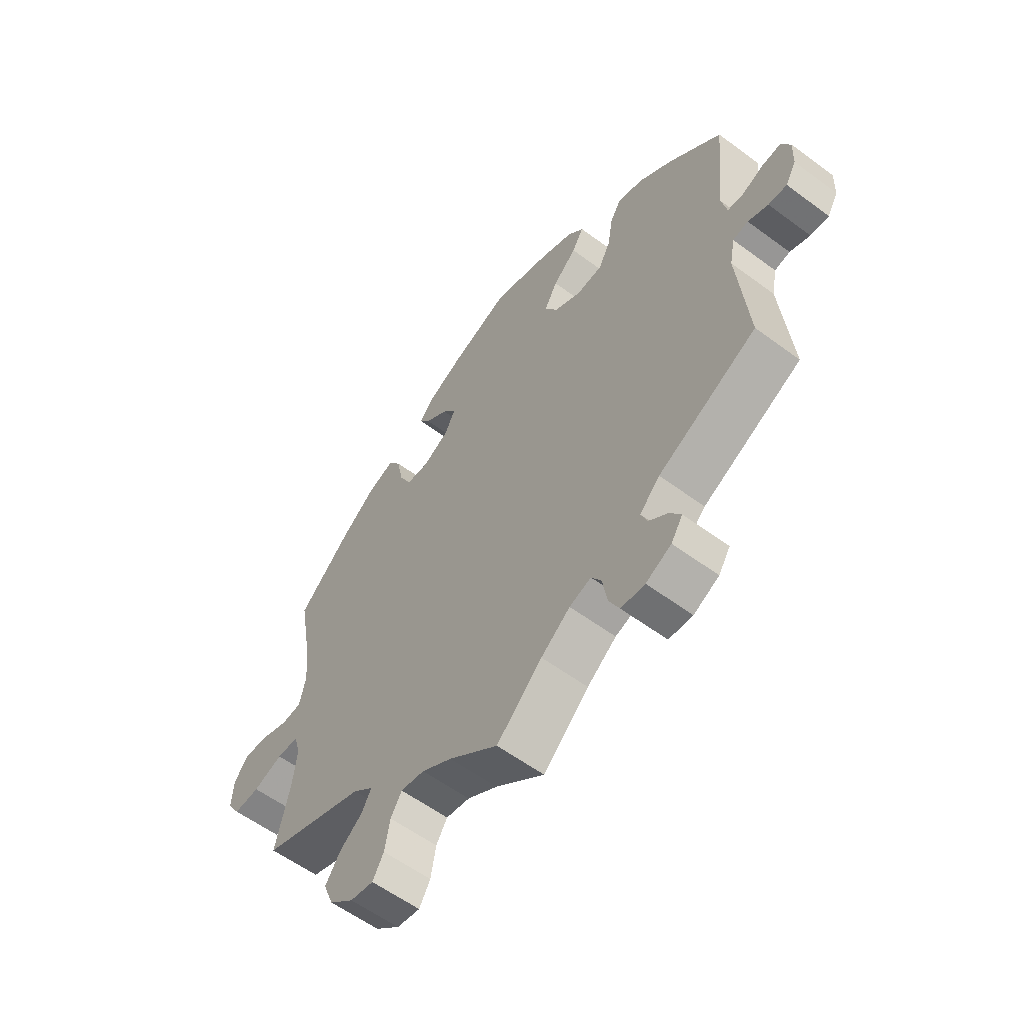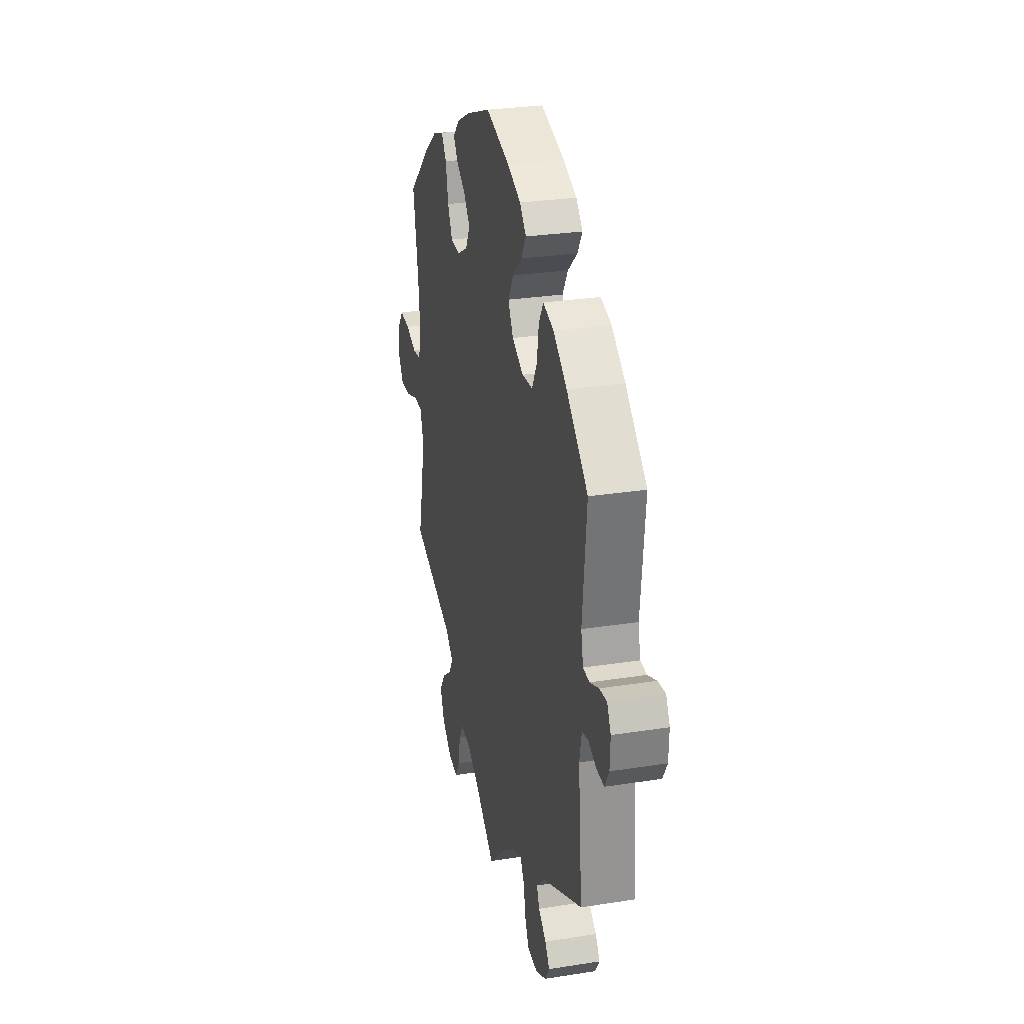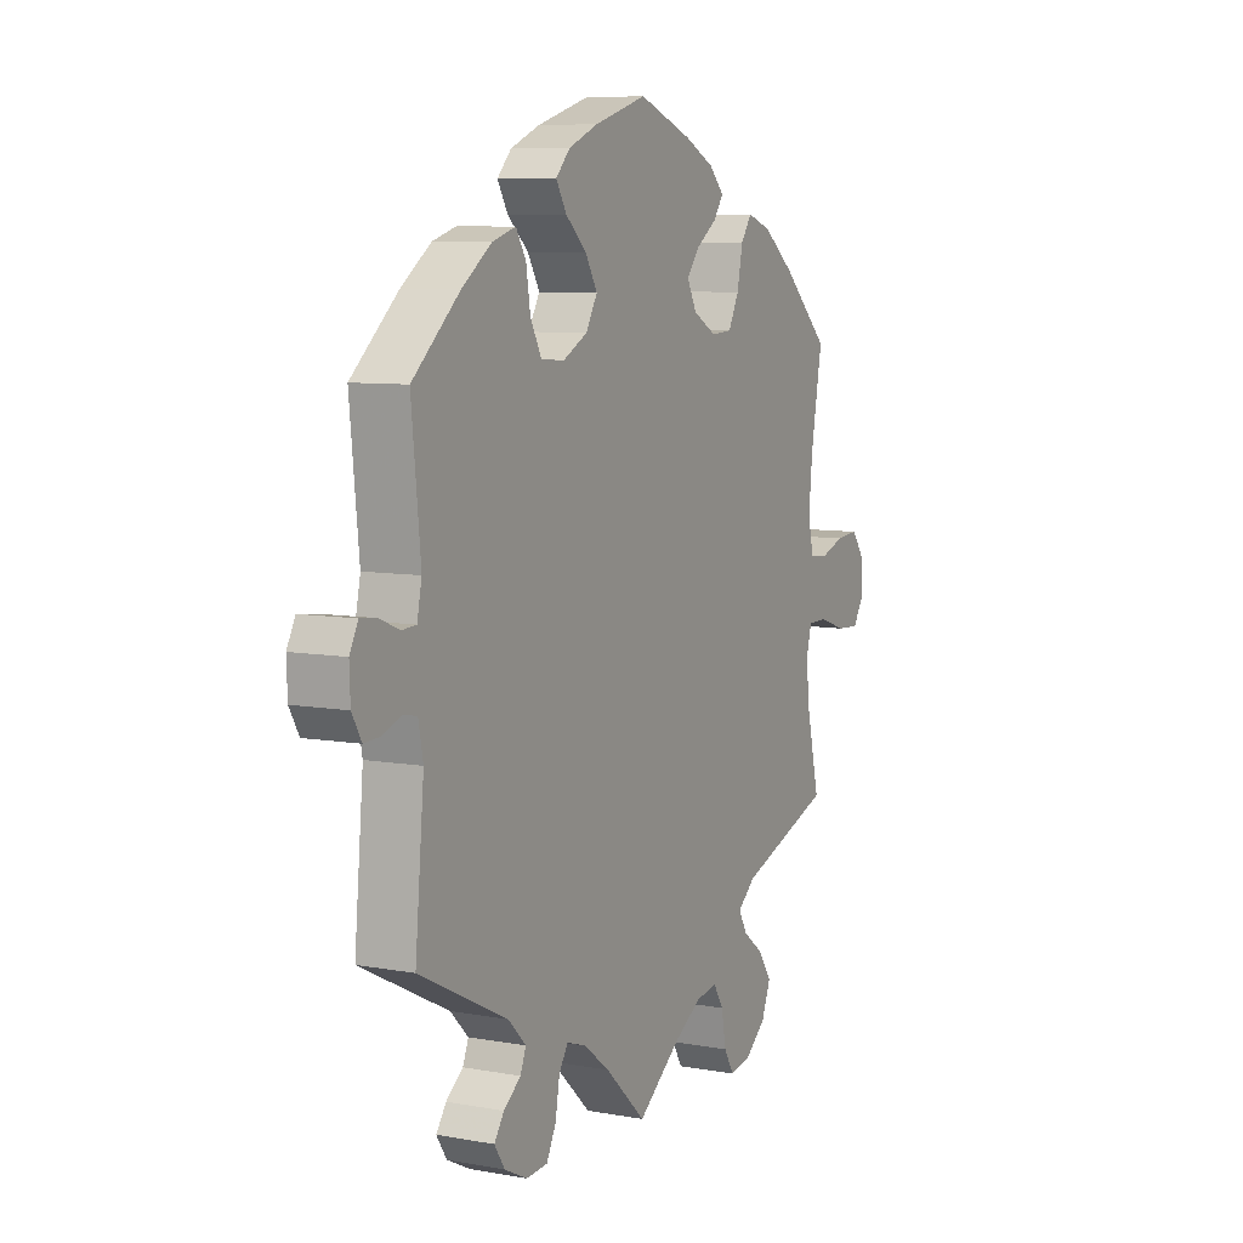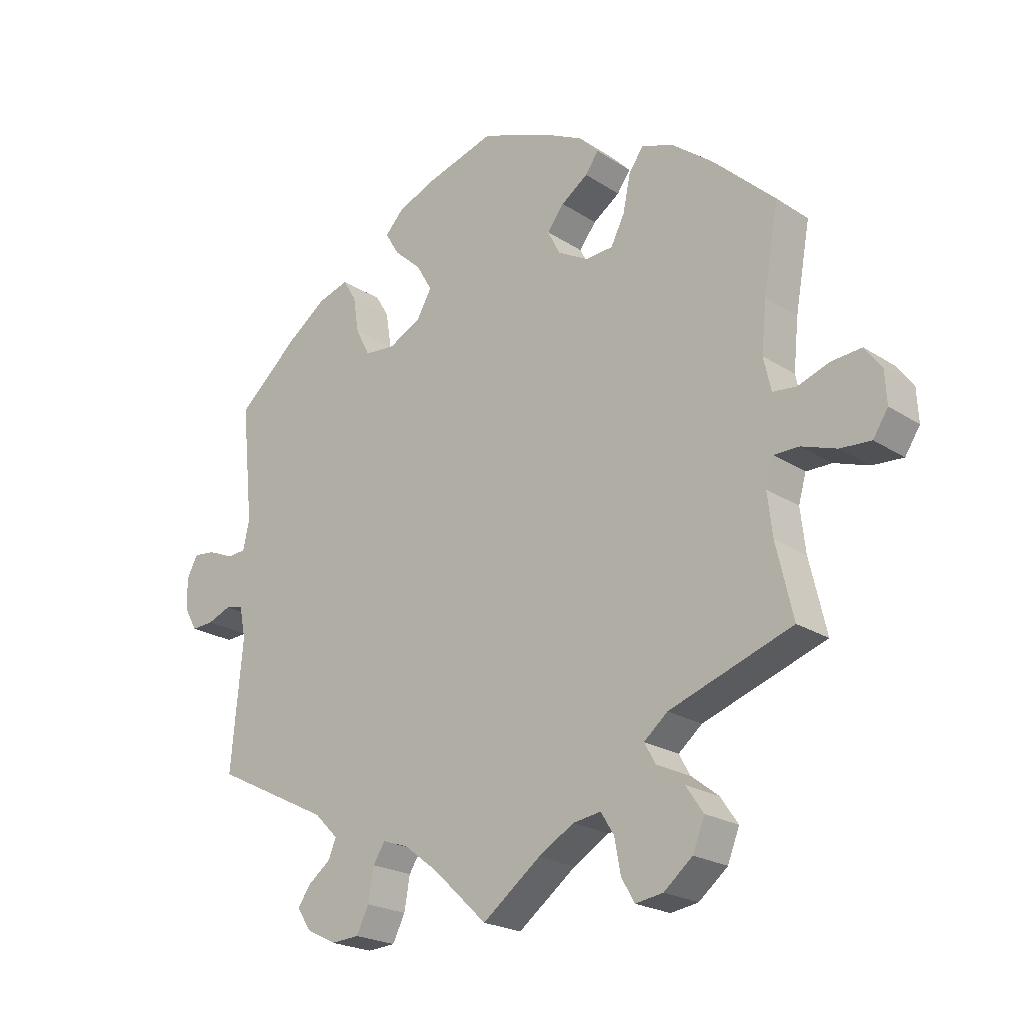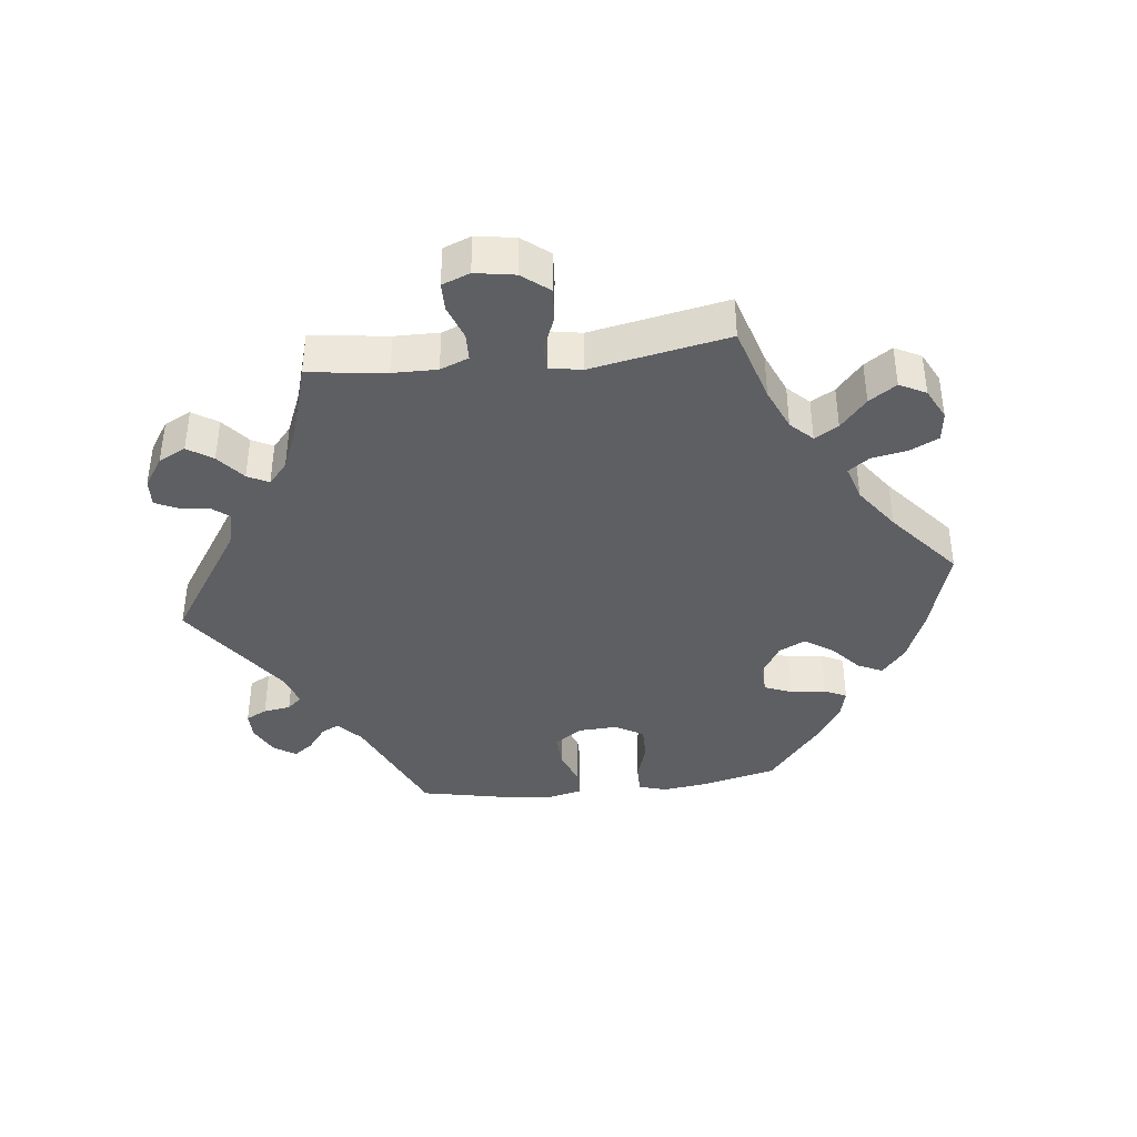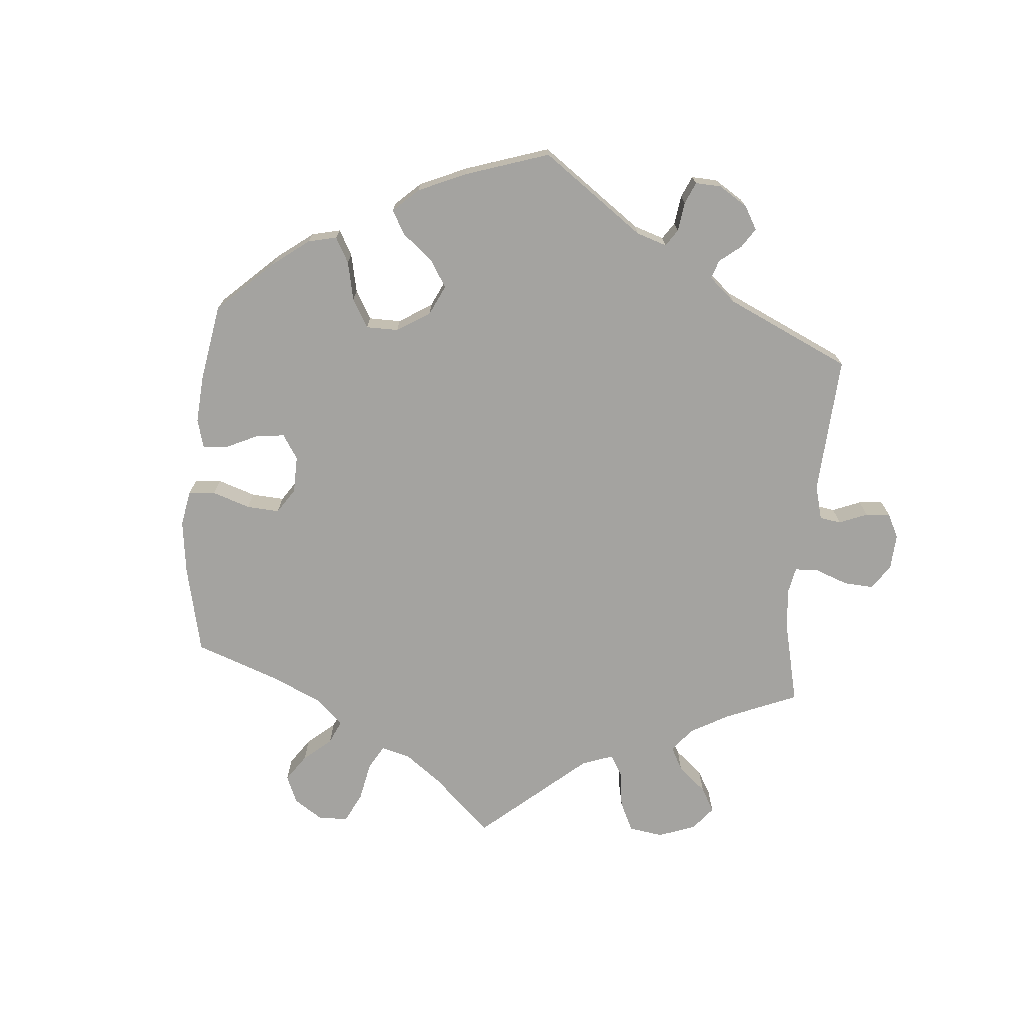
<metadata>
{"format":"obj","ext":"obj","renderer":"f3d","projection":"perspective","resolution":1024,"background":"white","views":[{"elev":-58.2,"azim":52.5,"up":"+Z"},{"elev":28.3,"azim":76.6,"up":"+Z"},{"elev":7.9,"azim":116.9,"up":"+Z"},{"elev":-21.8,"azim":-138.5,"up":"+Z"},{"elev":-39.8,"azim":-143.4,"up":"+Y"},{"elev":-72.9,"azim":54.8,"up":"+Y"}]}
</metadata>
<code>
v -0.093 0.07 -0.507
v -0.15 0.07 -0.473
v -0.195 0.07 -0.466
v -0.216 0.07 -0.5
v -0.226 0.07 -0.554
v -0.247 0.07 -0.59
v -0.291 0.07 -0.583
v -0.337 0.07 -0.545
v -0.356 0.07 -0.497
v -0.328 0.07 -0.456
v -0.284 0.07 -0.422
v -0.266 0.07 -0.39
v -0.304 0.07 -0.358
v -0.501 0.07 -0.289
v -0.474 0.07 -0.174
v -0.466 0.07 -0.106
v -0.478 0.07 -0.063
v -0.519 0.07 -0.063
v -0.575 0.07 -0.082
v -0.624 0.07 -0.085
v -0.648 0.07 -0.048
v -0.645 0.07 0.004
v -0.618 0.07 0.04
v -0.57 0.07 0.036
v -0.519 0.07 0.018
v -0.481 0.07 0.022
v -0.469 0.07 0.075
v -0.477 0.07 0.155
v -0.501 0.07 0.289
v -0.401 0.07 0.382
v -0.336 0.07 0.432
v -0.285 0.07 0.45
v -0.262 0.07 0.417
v -0.25 0.07 0.359
v -0.228 0.07 0.315
v -0.184 0.07 0.312
v -0.135 0.07 0.339
v -0.115 0.07 0.378
v -0.142 0.07 0.413
v -0.185 0.07 0.443
v -0.206 0.07 0.473
v -0.175 0.07 0.505
v -0.112 0.07 0.536
v 0 0.07 0.578
v 0.11 0.07 0.545
v 0.172 0.07 0.519
v 0.202 0.07 0.487
v 0.18 0.07 0.45
v 0.136 0.07 0.41
v 0.111 0.07 0.367
v 0.135 0.07 0.325
v 0.187 0.07 0.298
v 0.236 0.07 0.302
v 0.259 0.07 0.346
v 0.268 0.07 0.403
v 0.289 0.07 0.438
v 0.338 0.07 0.423
v 0.401 0.07 0.377
v 0.5 0.07 0.289
v 0.481 0.07 0.103
v 0.491 0.07 0.056
v 0.521 0.07 0.054
v 0.562 0.07 0.071
v 0.597 0.07 0.075
v 0.615 0.07 0.041
v 0.613 0.07 -0.01
v 0.593 0.07 -0.045
v 0.558 0.07 -0.043
v 0.52 0.07 -0.028
v 0.491 0.07 -0.034
v 0.481 0.07 -0.085
v 0.5 0.07 -0.289
v 0.314 0.07 -0.382
v 0.276 0.07 -0.42
v 0.288 0.07 -0.45
v 0.324 0.07 -0.478
v 0.345 0.07 -0.508
v 0.323 0.07 -0.542
v 0.275 0.07 -0.566
v 0.23 0.07 -0.563
v 0.21 0.07 -0.523
v 0.201 0.07 -0.471
v 0.182 0.07 -0.441
v 0.141 0.07 -0.455
v 0.086 0.07 -0.497
v 0 0.07 -0.578
v -0.093 0 -0.507
v -0.15 0 -0.473
v -0.195 0 -0.466
v -0.216 0 -0.5
v -0.226 0 -0.554
v -0.247 0 -0.59
v -0.291 0 -0.583
v -0.337 0 -0.545
v -0.356 0 -0.497
v -0.328 0 -0.456
v -0.284 0 -0.422
v -0.266 0 -0.39
v -0.304 0 -0.358
v -0.501 0 -0.289
v -0.474 0 -0.174
v -0.466 0 -0.106
v -0.478 0 -0.063
v -0.519 0 -0.063
v -0.575 0 -0.082
v -0.624 0 -0.085
v -0.648 0 -0.048
v -0.645 0 0.004
v -0.618 0 0.04
v -0.57 0 0.036
v -0.519 0 0.018
v -0.481 0 0.022
v -0.469 0 0.075
v -0.477 0 0.155
v -0.501 0 0.289
v -0.401 0 0.382
v -0.336 0 0.432
v -0.285 0 0.45
v -0.262 0 0.417
v -0.25 0 0.359
v -0.228 0 0.315
v -0.184 0 0.312
v -0.135 0 0.339
v -0.115 0 0.378
v -0.142 0 0.413
v -0.185 0 0.443
v -0.206 0 0.473
v -0.175 0 0.505
v -0.112 0 0.536
v 0 0 0.578
v 0.11 0 0.545
v 0.172 0 0.519
v 0.202 0 0.487
v 0.18 0 0.45
v 0.136 0 0.41
v 0.111 0 0.367
v 0.135 0 0.325
v 0.187 0 0.298
v 0.236 0 0.302
v 0.259 0 0.346
v 0.268 0 0.403
v 0.289 0 0.438
v 0.338 0 0.423
v 0.401 0 0.377
v 0.5 0 0.289
v 0.481 0 0.103
v 0.491 0 0.056
v 0.521 0 0.054
v 0.562 0 0.071
v 0.597 0 0.075
v 0.615 0 0.041
v 0.613 0 -0.01
v 0.593 0 -0.045
v 0.558 0 -0.043
v 0.52 0 -0.028
v 0.491 0 -0.034
v 0.481 0 -0.085
v 0.5 0 -0.289
v 0.314 0 -0.382
v 0.276 0 -0.42
v 0.288 0 -0.45
v 0.324 0 -0.478
v 0.345 0 -0.508
v 0.323 0 -0.542
v 0.275 0 -0.566
v 0.23 0 -0.563
v 0.21 0 -0.523
v 0.201 0 -0.471
v 0.182 0 -0.441
v 0.141 0 -0.455
v 0.086 0 -0.497
v 0 0 -0.578
f 85 86 1
f 84 85 1 2
f 83 84 2 3
f 79 80 81 82
f 79 82 83
f 78 79 83
f 75 76 77 78
f 74 75 78 83
f 73 74 83 3
f 71 72 73 3
f 66 67 68 69
f 64 65 66 69
f 62 63 64 69
f 61 62 69 70
f 60 61 70 71
f 58 59 60
f 54 55 56 57
f 53 54 57 58
f 46 47 48 49
f 46 49 50
f 45 46 50
f 44 45 50
f 43 44 50
f 42 43 50 51
f 39 40 41 42
f 38 39 42 51
f 31 32 33 34
f 31 34 35
f 28 29 30 31
f 27 28 31 35
f 26 27 35 36
f 22 23 24 25
f 22 25 26
f 21 22 26
f 18 19 20 21
f 17 18 21 26
f 16 17 26 36
f 13 14 15
f 12 13 15 16
f 8 9 10 11
f 8 11 12
f 7 8 12
f 4 5 6 7
f 3 4 7 12
f 53 58 60 71
f 52 53 71 3
f 37 38 51 52
f 16 36 37 52
f 3 12 16 52
f 87 172 171
f 88 87 171 170
f 89 88 170 169
f 168 167 166 165
f 169 168 165
f 169 165 164
f 164 163 162 161
f 169 164 161 160
f 89 169 160 159
f 89 159 158 157
f 155 154 153 152
f 155 152 151 150
f 155 150 149 148
f 156 155 148 147
f 157 156 147 146
f 146 145 144
f 143 142 141 140
f 144 143 140 139
f 135 134 133 132
f 136 135 132
f 136 132 131
f 136 131 130
f 136 130 129
f 137 136 129 128
f 128 127 126 125
f 137 128 125 124
f 120 119 118 117
f 121 120 117
f 117 116 115 114
f 121 117 114 113
f 122 121 113 112
f 111 110 109 108
f 112 111 108
f 112 108 107
f 107 106 105 104
f 112 107 104 103
f 122 112 103 102
f 101 100 99
f 102 101 99 98
f 97 96 95 94
f 98 97 94
f 98 94 93
f 93 92 91 90
f 98 93 90 89
f 157 146 144 139
f 89 157 139 138
f 138 137 124 123
f 138 123 122 102
f 138 102 98 89
f 1 87 88 2
f 2 88 89 3
f 3 89 90 4
f 4 90 91 5
f 5 91 92 6
f 6 92 93 7
f 7 93 94 8
f 8 94 95 9
f 9 95 96 10
f 10 96 97 11
f 11 97 98 12
f 12 98 99 13
f 13 99 100 14
f 14 100 101 15
f 15 101 102 16
f 16 102 103 17
f 17 103 104 18
f 18 104 105 19
f 19 105 106 20
f 20 106 107 21
f 21 107 108 22
f 22 108 109 23
f 23 109 110 24
f 24 110 111 25
f 25 111 112 26
f 26 112 113 27
f 27 113 114 28
f 28 114 115 29
f 29 115 116 30
f 30 116 117 31
f 31 117 118 32
f 32 118 119 33
f 33 119 120 34
f 34 120 121 35
f 35 121 122 36
f 36 122 123 37
f 37 123 124 38
f 38 124 125 39
f 39 125 126 40
f 40 126 127 41
f 41 127 128 42
f 42 128 129 43
f 43 129 130 44
f 44 130 131 45
f 45 131 132 46
f 46 132 133 47
f 47 133 134 48
f 48 134 135 49
f 49 135 136 50
f 50 136 137 51
f 51 137 138 52
f 52 138 139 53
f 53 139 140 54
f 54 140 141 55
f 55 141 142 56
f 56 142 143 57
f 57 143 144 58
f 58 144 145 59
f 59 145 146 60
f 60 146 147 61
f 61 147 148 62
f 62 148 149 63
f 63 149 150 64
f 64 150 151 65
f 65 151 152 66
f 66 152 153 67
f 67 153 154 68
f 68 154 155 69
f 69 155 156 70
f 70 156 157 71
f 71 157 158 72
f 72 158 159 73
f 73 159 160 74
f 74 160 161 75
f 75 161 162 76
f 76 162 163 77
f 77 163 164 78
f 78 164 165 79
f 79 165 166 80
f 80 166 167 81
f 81 167 168 82
f 82 168 169 83
f 83 169 170 84
f 84 170 171 85
f 85 171 172 86
f 86 172 87 1

</code>
